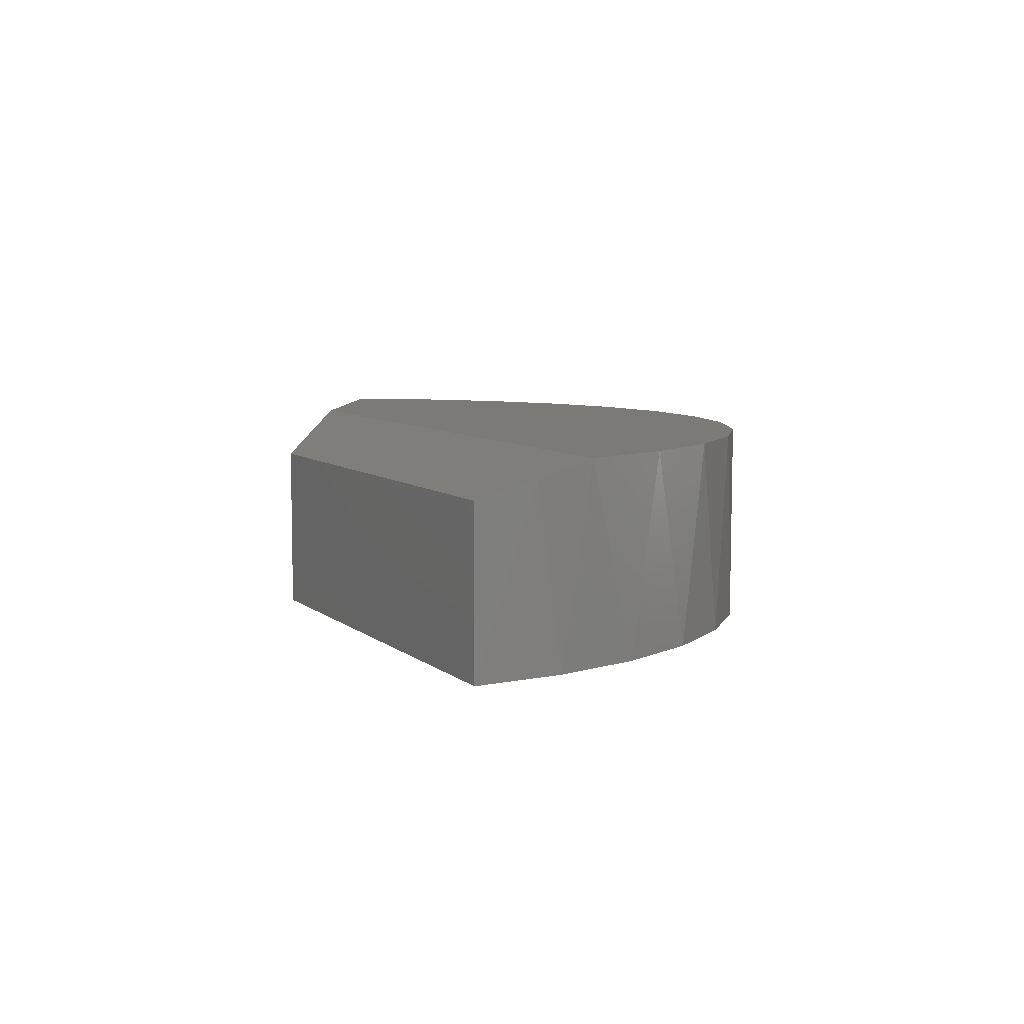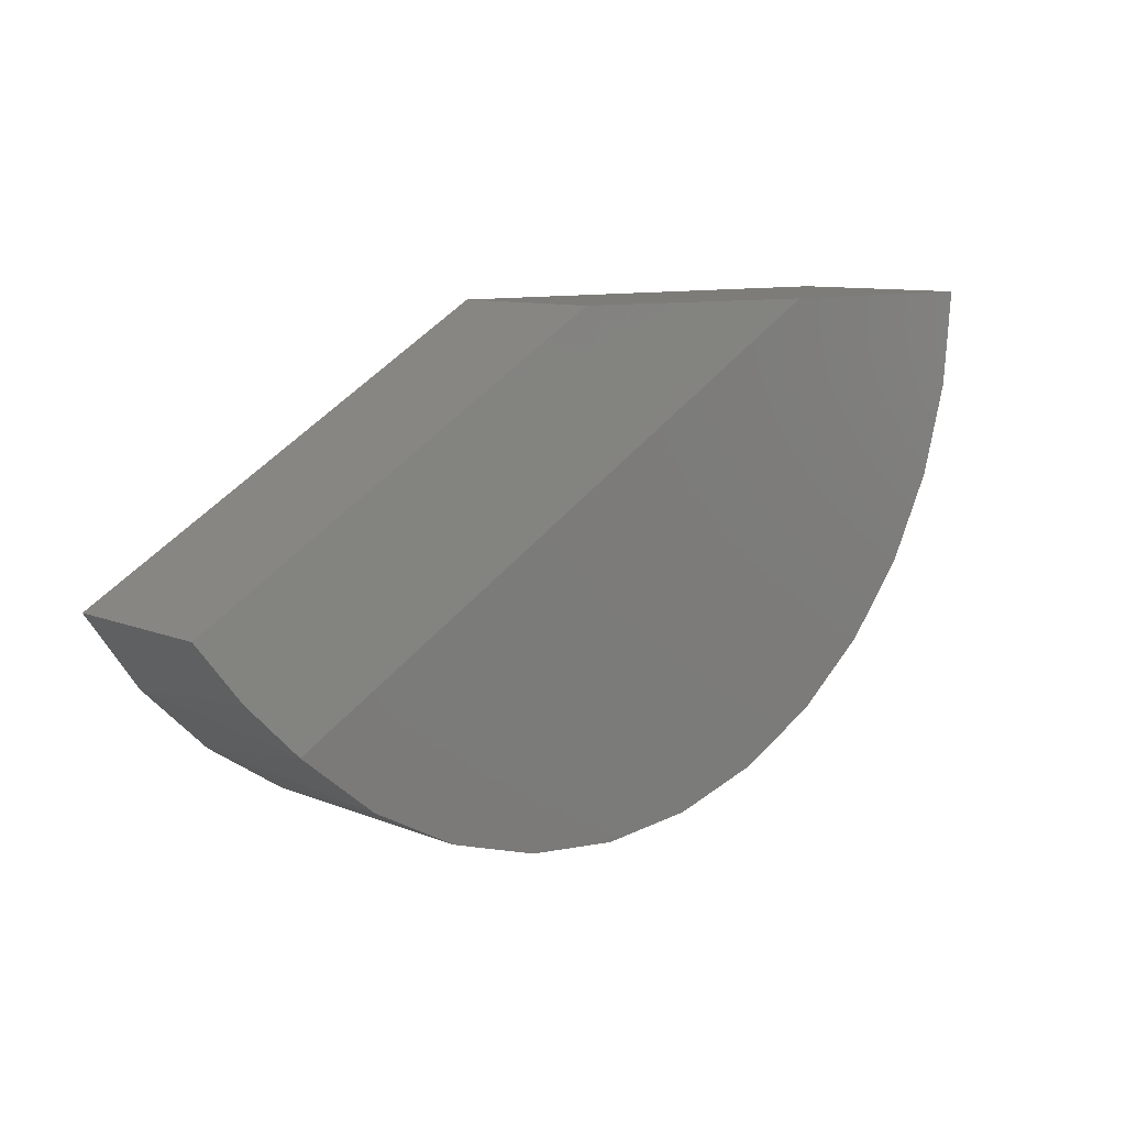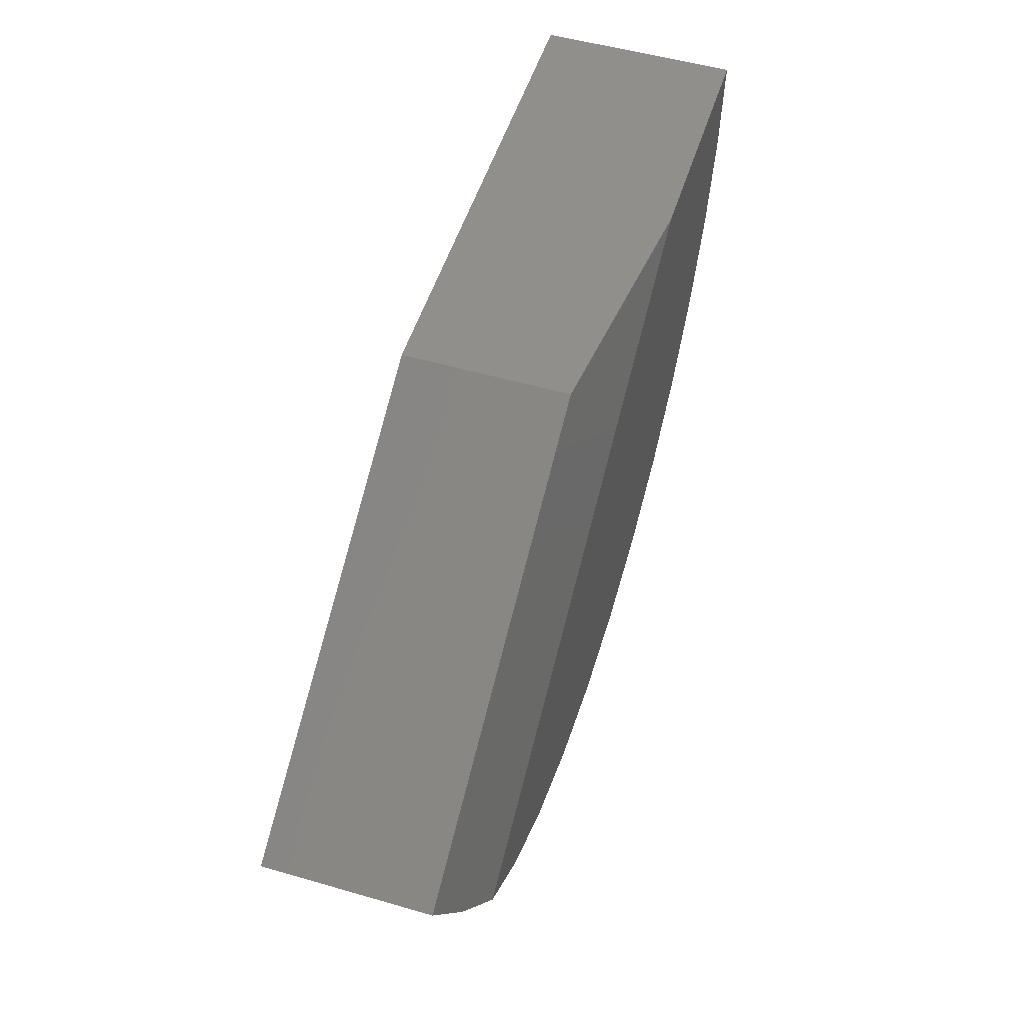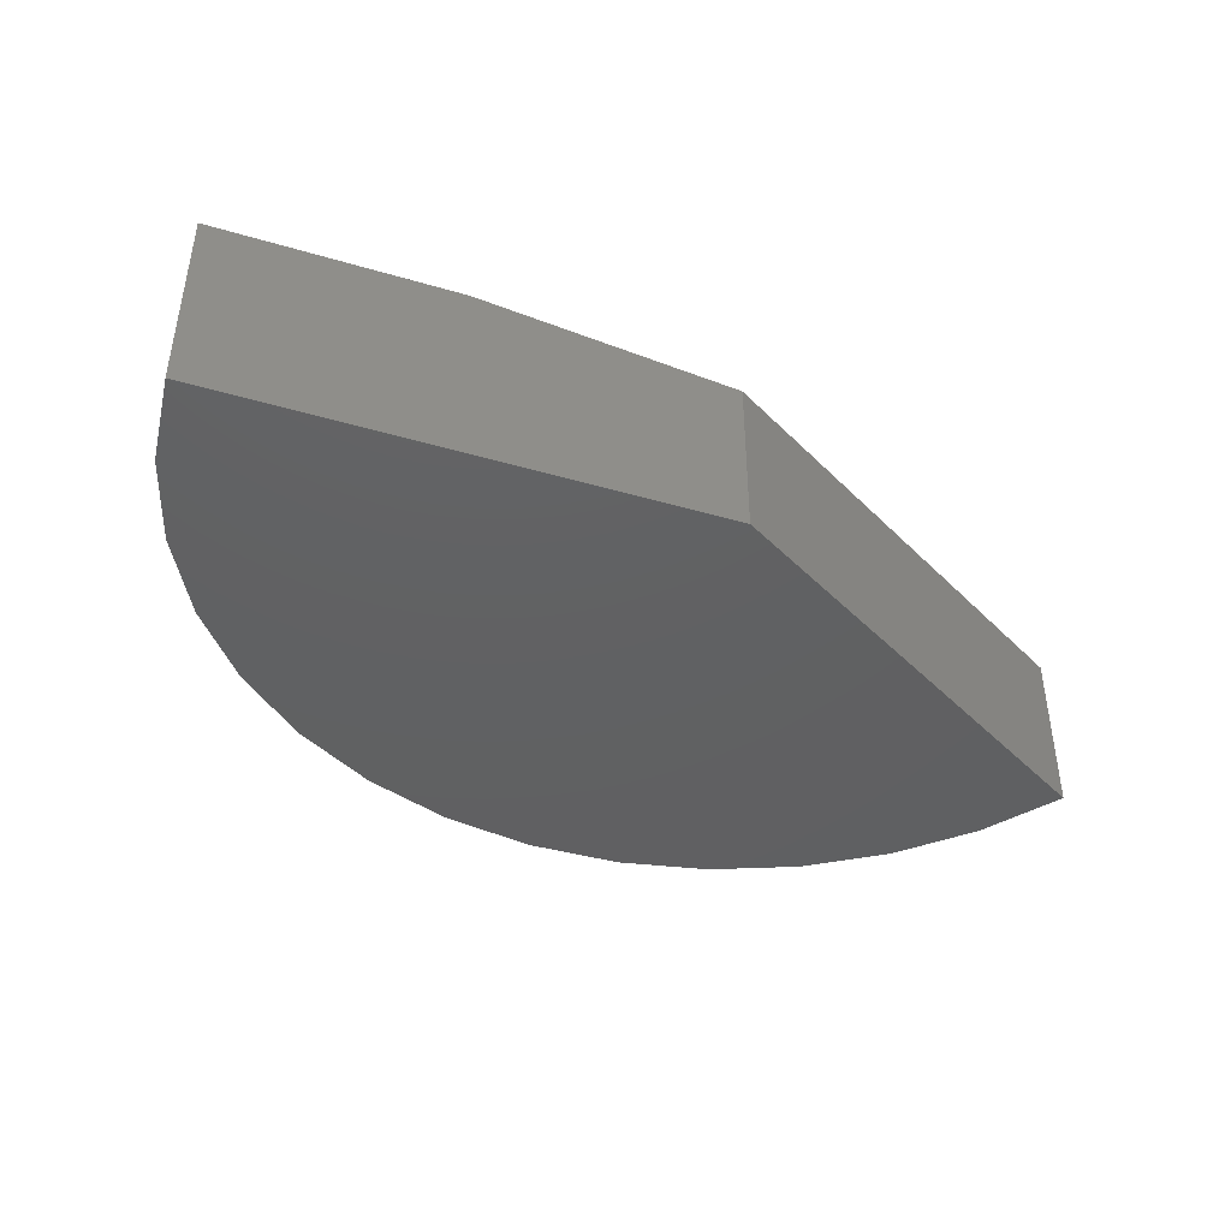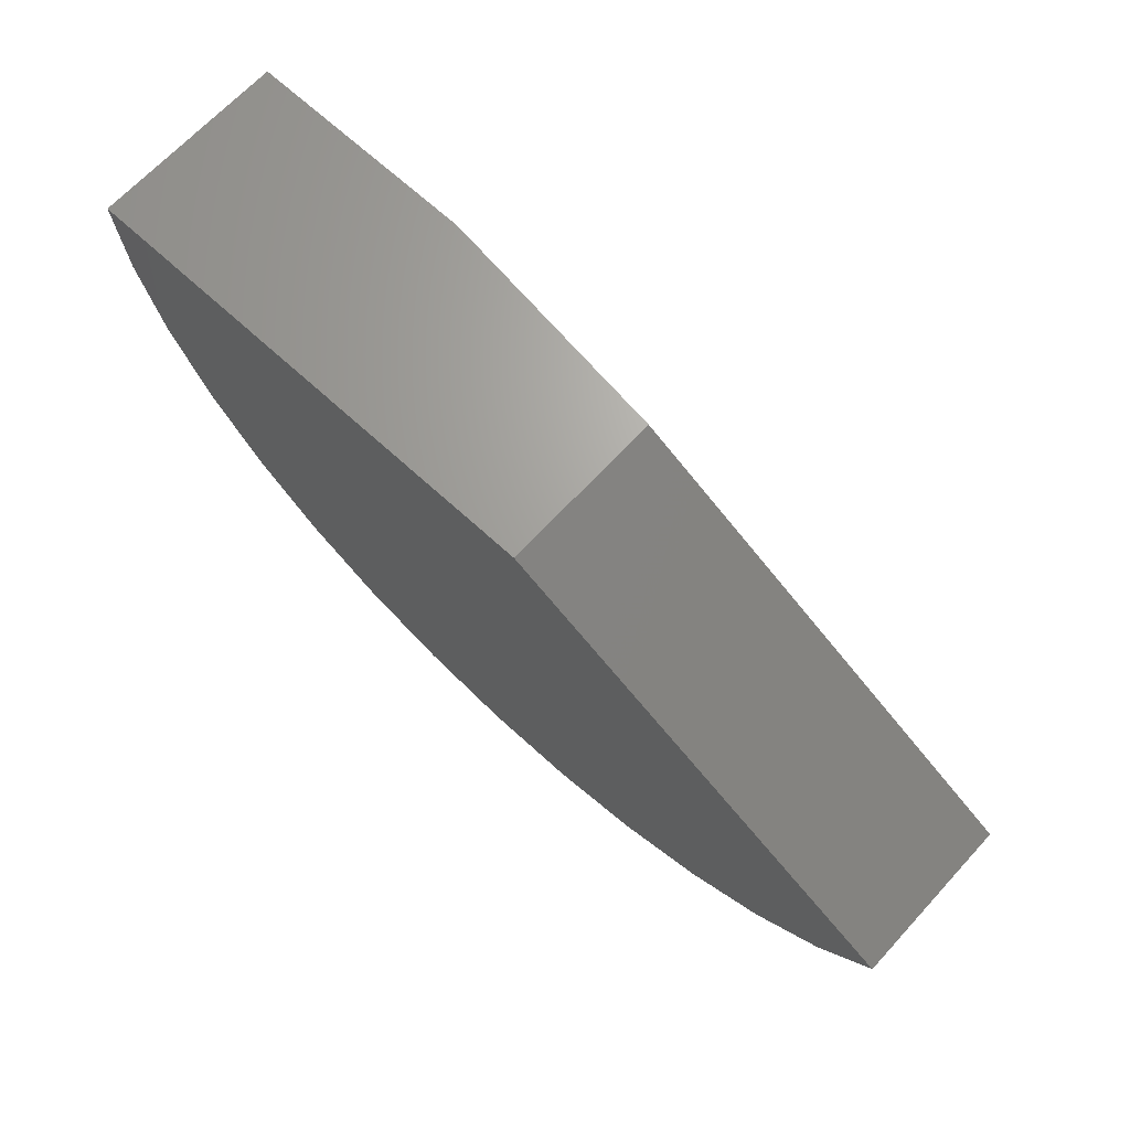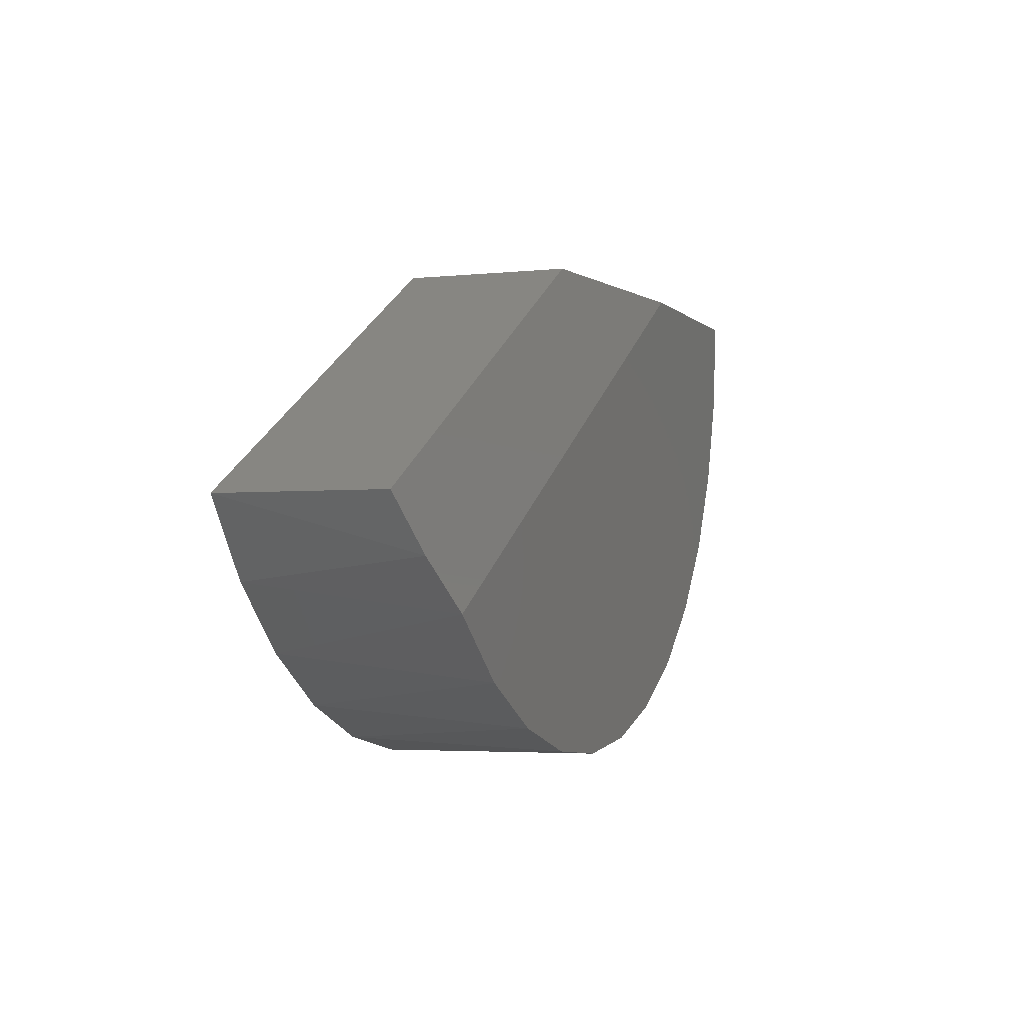
<metadata>
{"format":"stl","ext":"stl","renderer":"f3d","projection":"perspective","resolution":1024,"background":"white","views":[{"elev":7.2,"azim":-85.5,"up":"+Z"},{"elev":9.5,"azim":-42.7,"up":"+Y"},{"elev":52.3,"azim":-72.7,"up":"+Y"},{"elev":-42.4,"azim":160.8,"up":"+Z"},{"elev":67.6,"azim":-137.3,"up":"+Y"},{"elev":-2.7,"azim":-69.3,"up":"+Y"}]}
</metadata>
<code>
# stl→obj: 33 verts, 62 faces
v 0 0 0
v -0.6472 -0.379 3.963e-17
v 1.55e-17 0 0.2531
v -0.6472 -0.379 0.2531
v 0.3865 0 0.3
v 0.75 0 0.3
v 0.75 0 -4.592e-17
v -0.5262 -0.5345 0.3
v 0.5317 -0.5289 0.3
v 0.6244 -0.4155 0.3
v 0.6933 -0.2861 0.3
v 0.7357 -0.1458 0.3
v 0.003907 -0.75 0.3
v 0.1497 -0.7349 0.3
v -0.142 -0.7364 0.3
v 0.2897 -0.6918 0.3
v -0.2825 -0.6948 0.3
v 0.4187 -0.6222 0.3
v -0.4122 -0.6266 0.3
v -0.4645 -0.5888 2.844e-17
v -0.3472 -0.6648 2.126e-17
v -0.2179 -0.7176 1.334e-17
v -0.08102 -0.7456 4.961e-18
v 0.05868 -0.7477 -3.593e-18
v 0.1963 -0.7238 -1.202e-17
v 0.3272 -0.6749 -2.003e-17
v 0.4467 -0.6025 -2.735e-17
v 0.5507 -0.5092 -3.372e-17
v 0.6356 -0.3982 -3.892e-17
v 0.6984 -0.2734 -4.276e-17
v -0.5918 -0.4607 0.2768
v -0.5657 -0.4925 3.464e-17
v 0.737 -0.1391 -4.513e-17
f 1 2 3
f 3 2 4
f 5 6 3
f 3 6 7
f 3 7 1
f 5 8 9
f 5 9 10
f 5 10 11
f 5 11 12
f 5 12 6
f 13 14 15
f 15 14 16
f 15 16 17
f 17 16 18
f 17 18 19
f 19 18 9
f 19 9 8
f 19 20 21
f 19 21 17
f 21 22 17
f 15 17 22
f 22 23 15
f 13 15 23
f 23 24 13
f 14 13 24
f 24 25 14
f 16 14 25
f 25 26 16
f 18 16 26
f 26 27 18
f 9 18 27
f 27 28 9
f 10 9 28
f 28 29 10
f 11 10 29
f 29 30 11
f 12 11 30
f 8 31 32
f 8 32 20
f 8 20 19
f 32 31 2
f 2 31 4
f 7 6 33
f 33 6 12
f 33 12 30
f 5 3 8
f 8 3 4
f 8 4 31
f 24 23 25
f 25 23 22
f 25 22 26
f 26 22 21
f 26 21 27
f 27 21 20
f 27 20 28
f 28 20 32
f 28 32 29
f 29 32 2
f 29 2 30
f 30 2 1
f 30 1 33
f 33 1 7

</code>
